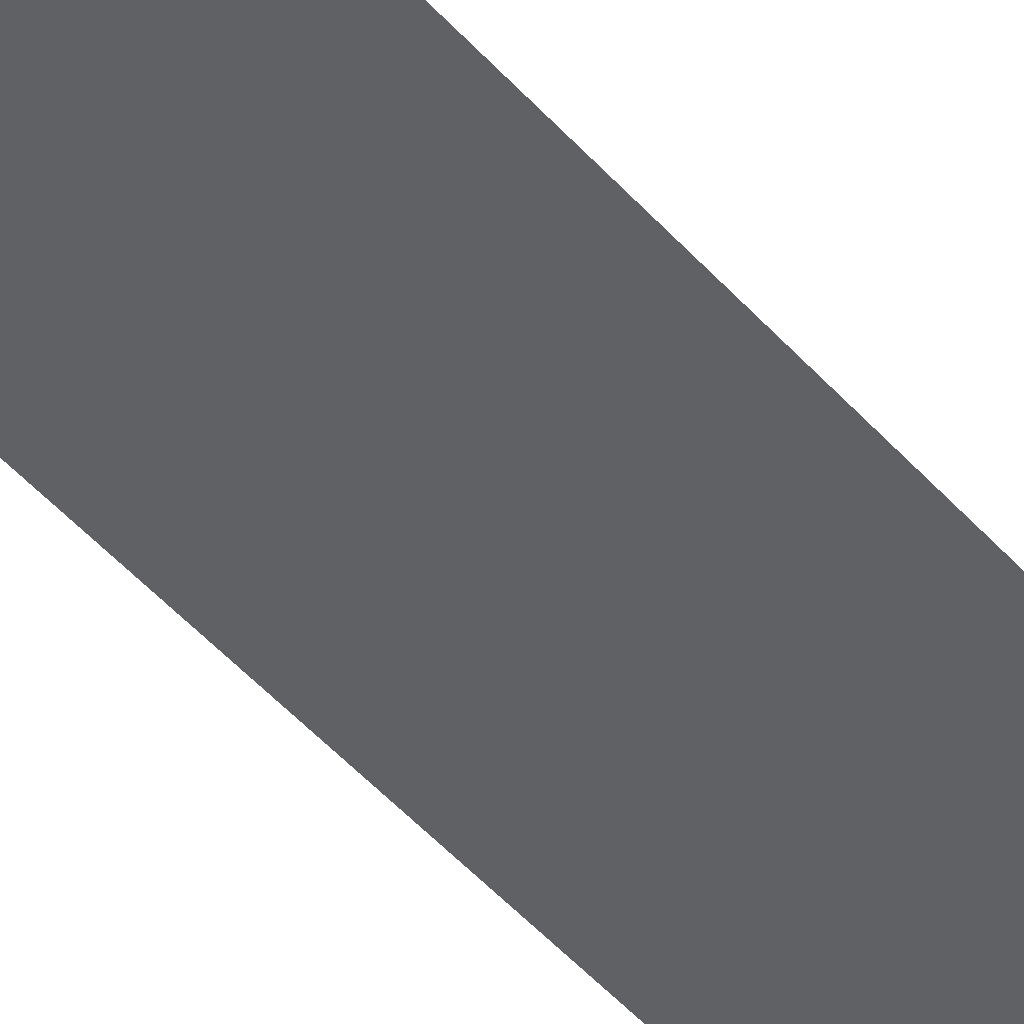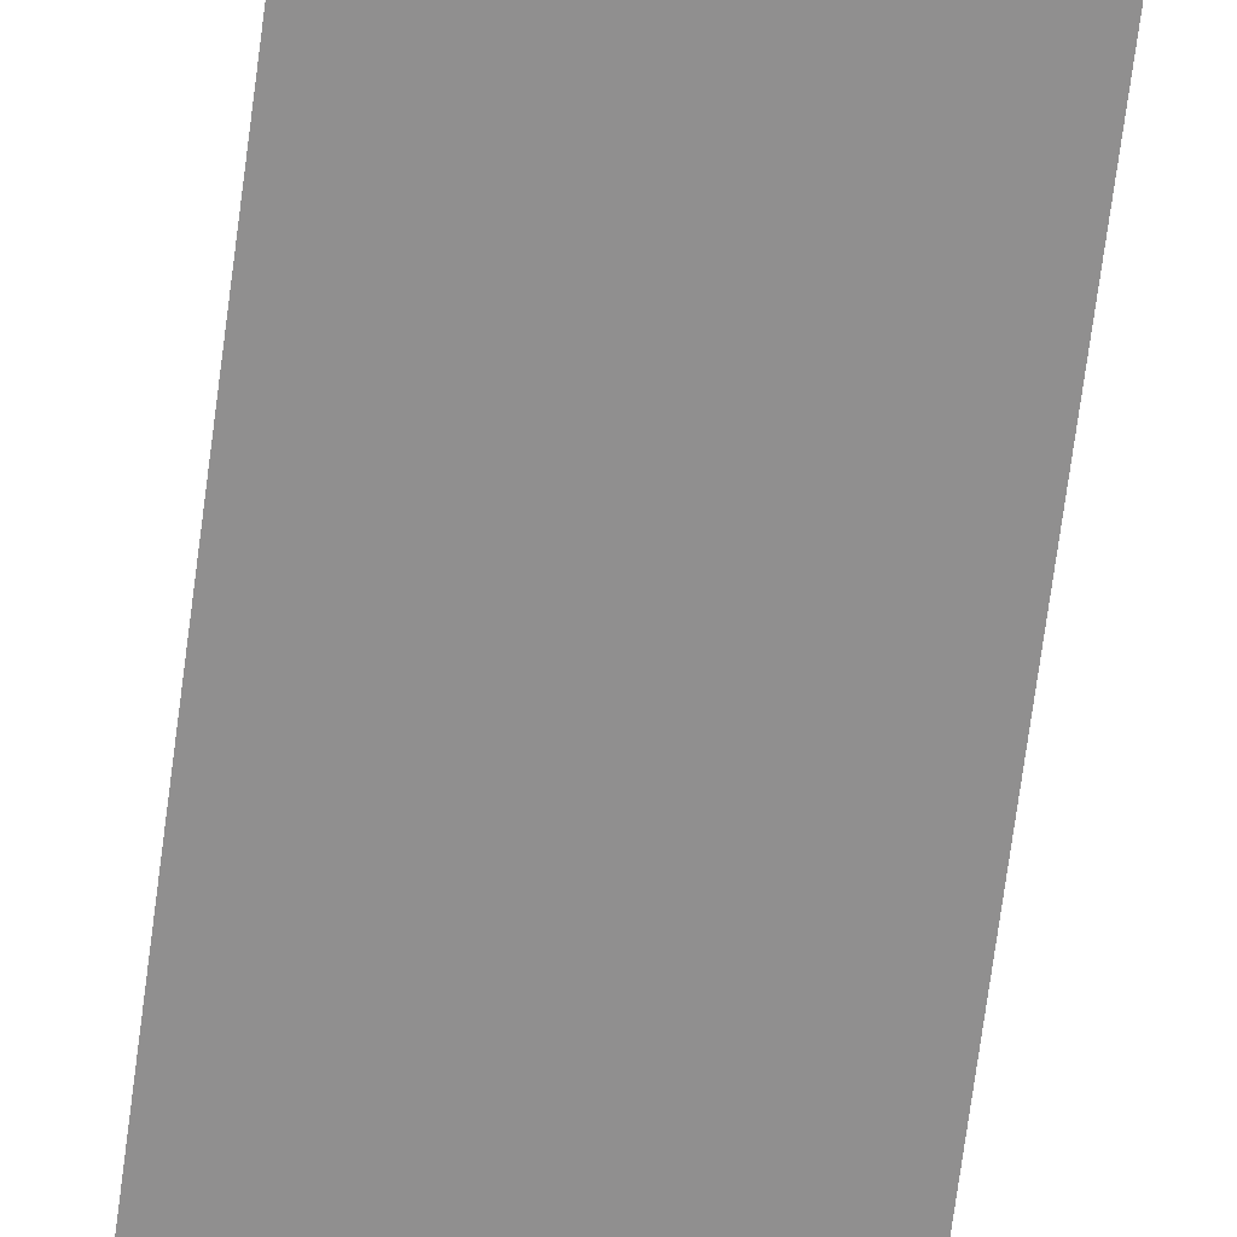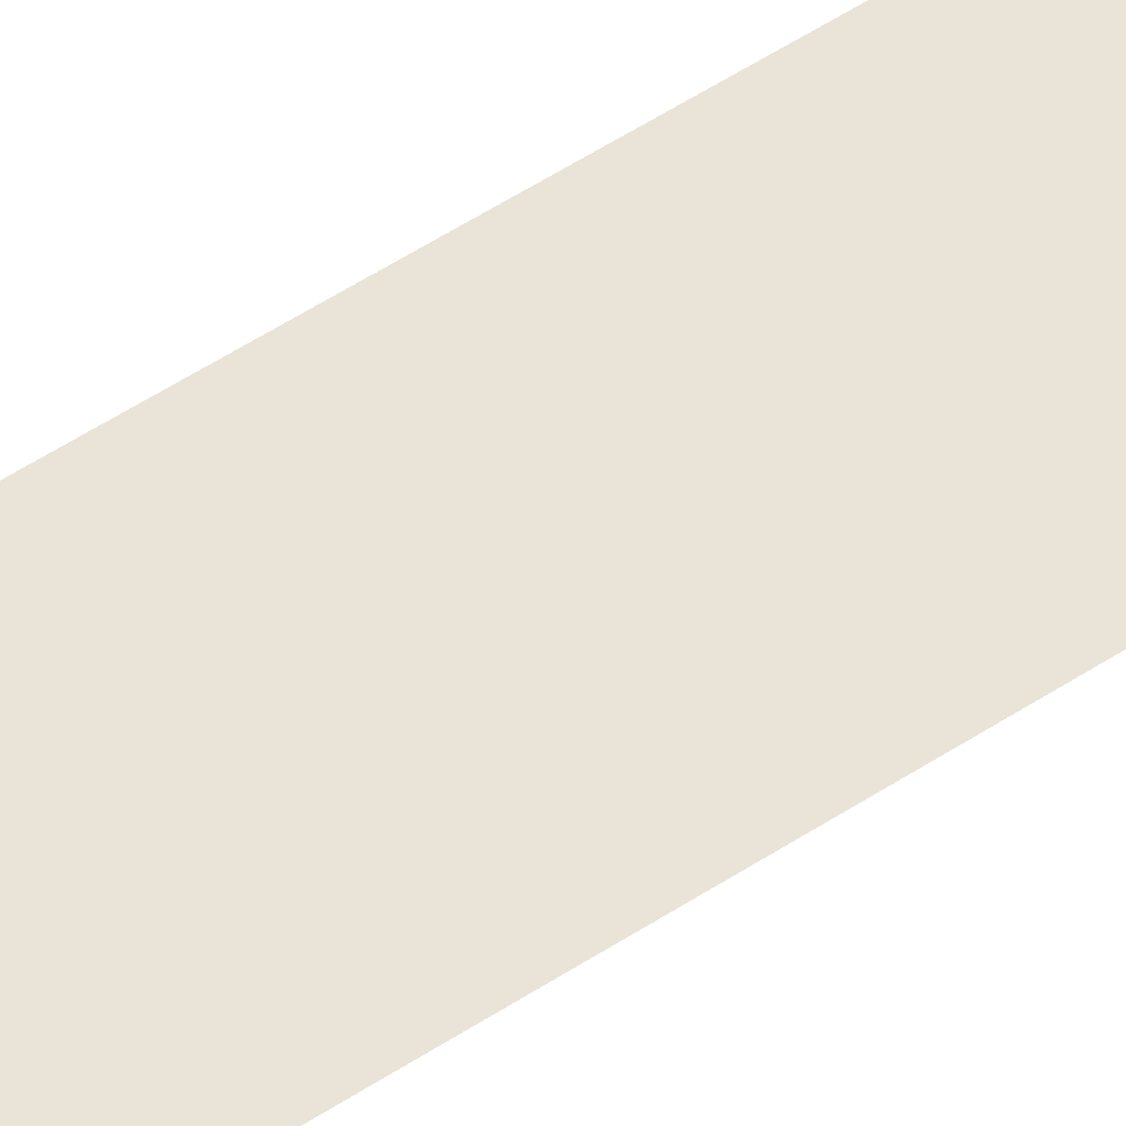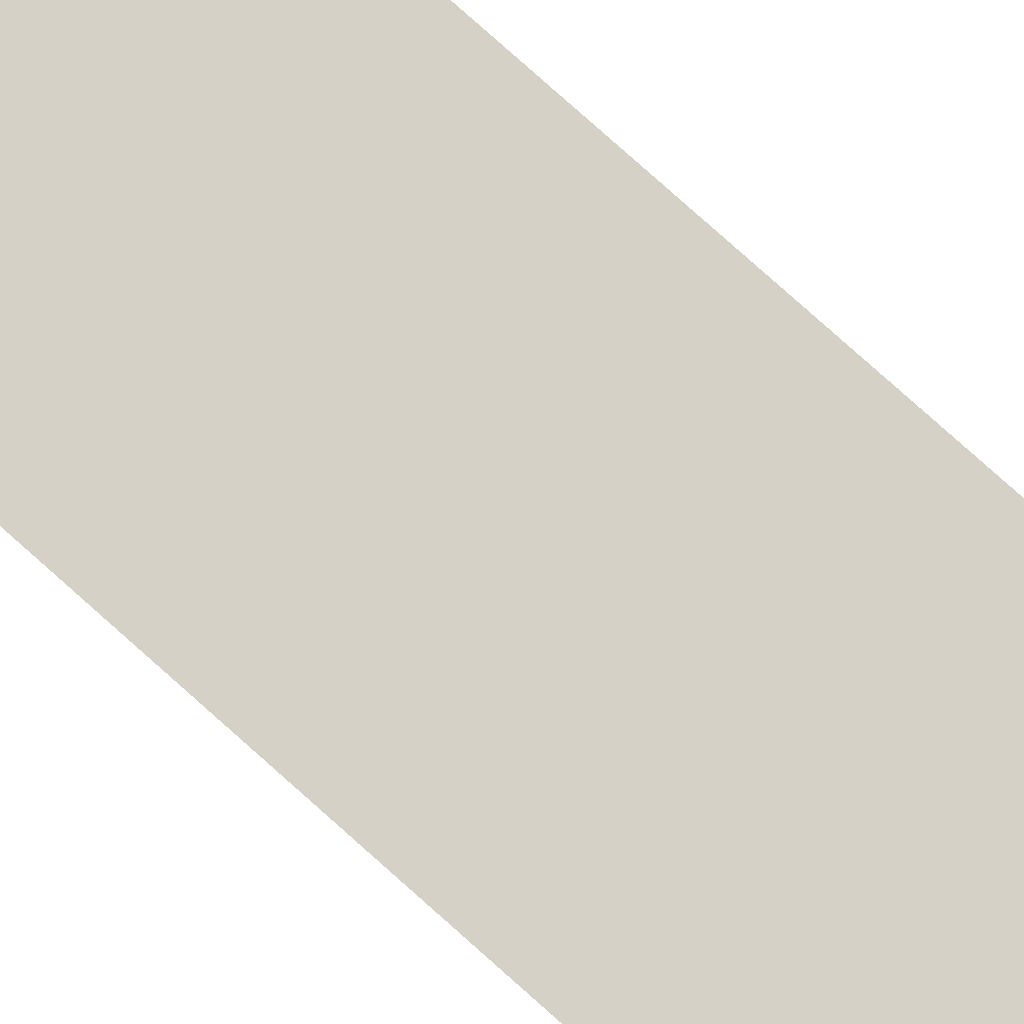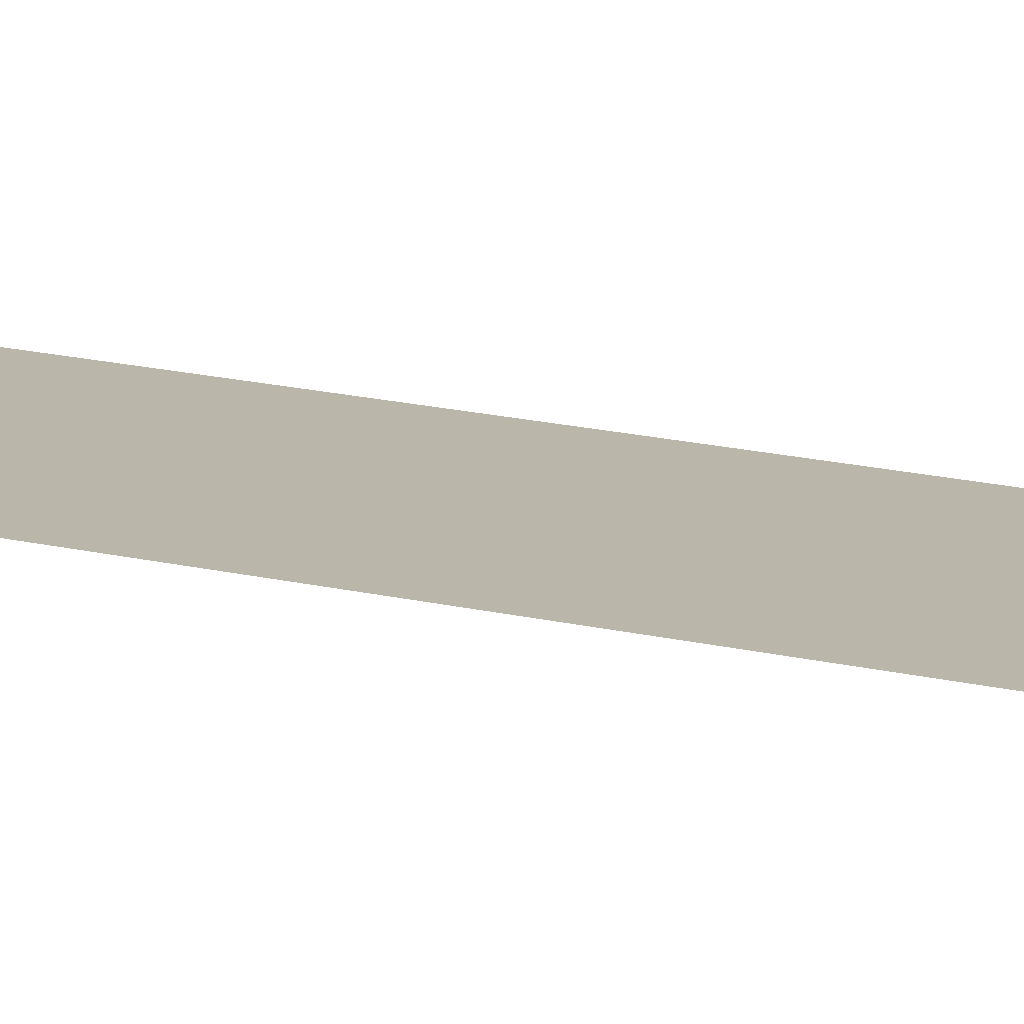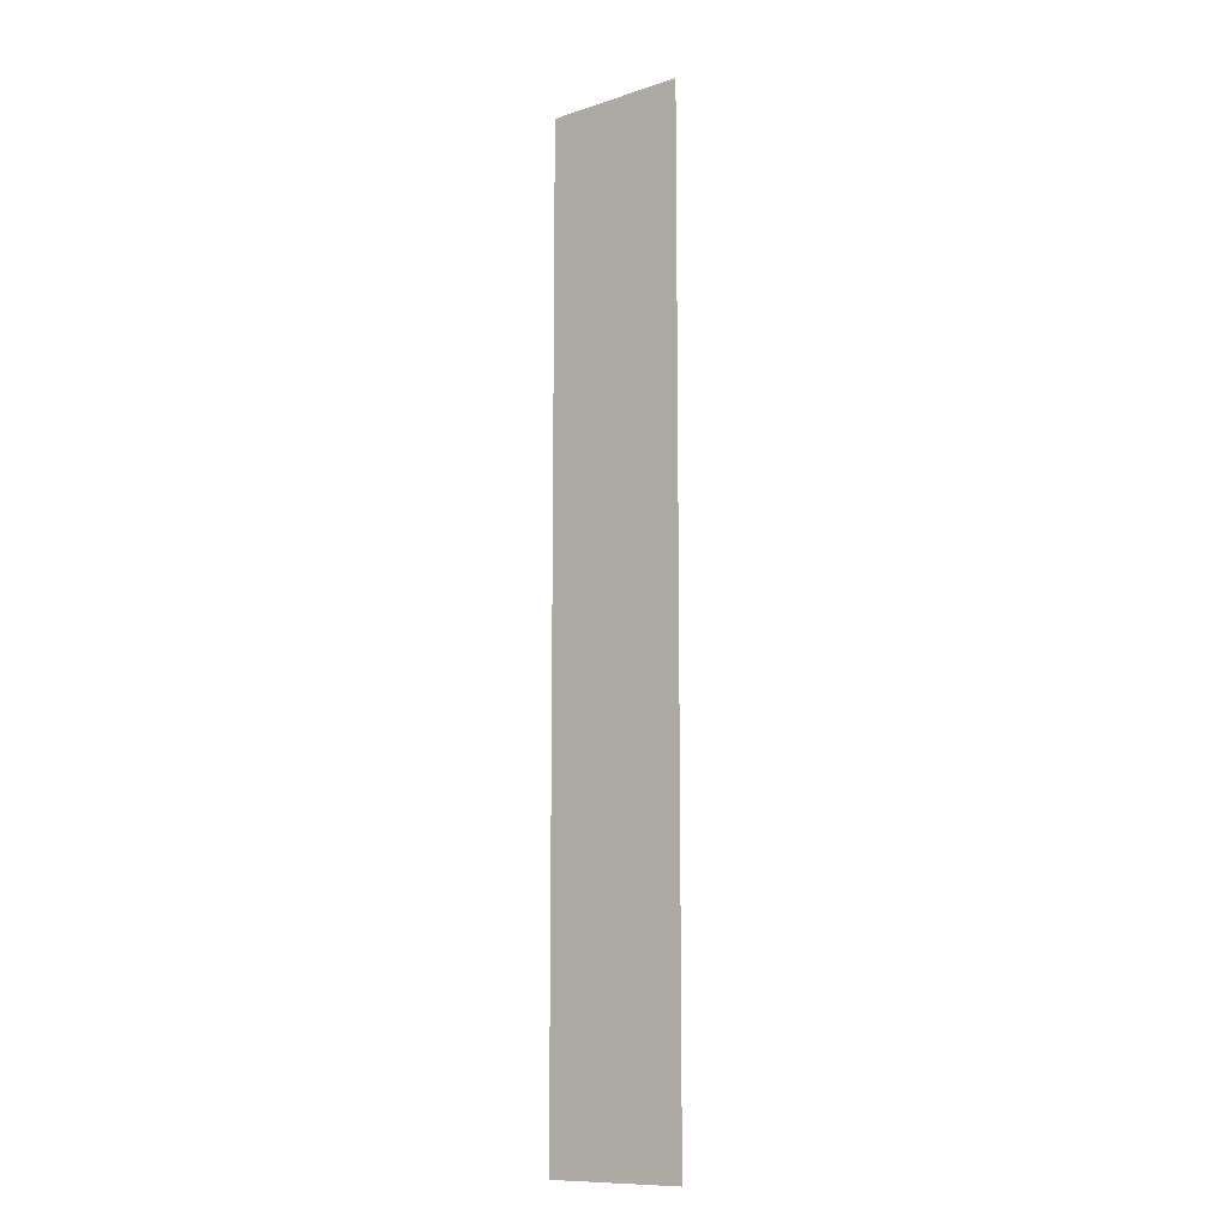
<metadata>
{"format":"obj","ext":"obj","renderer":"f3d","projection":"perspective","resolution":1024,"background":"white","views":[{"elev":-46.9,"azim":-141.4,"up":"+Y"},{"elev":-65.4,"azim":-7.2,"up":"+Y"},{"elev":60.9,"azim":-122.9,"up":"+Y"},{"elev":78.9,"azim":-48.2,"up":"+Y"},{"elev":13.9,"azim":-59.1,"up":"+Y"},{"elev":-11.2,"azim":-141.6,"up":"+Z"}]}
</metadata>
<code>
v  -404.6 -66.27 2509
v  -404.6 -66.27 3513
v  624.5 -66.27 2509
v  624.5 -66.27 3513
v  -404.6 -66.27 1506
v  624.5 -66.27 1506
v  -404.6 -66.27 501.9
v  624.5 -66.27 501.9
v  -404.6 -66.27 -501.9
v  624.5 -66.27 -501.9
v  -404.6 -66.27 -1506
v  624.5 -66.27 -1506
v  -404.6 -66.27 -2509
v  624.5 -66.27 -2509
v  -404.6 -66.27 -3513
v  624.5 -66.27 -3513
g water
f 1 2 3
f 4 3 2
f 5 1 6
f 3 6 1
f 7 5 8
f 6 8 5
f 9 7 10
f 8 10 7
f 11 9 12
f 10 12 9
f 13 11 14
f 12 14 11
f 15 13 16
f 14 16 13

</code>
